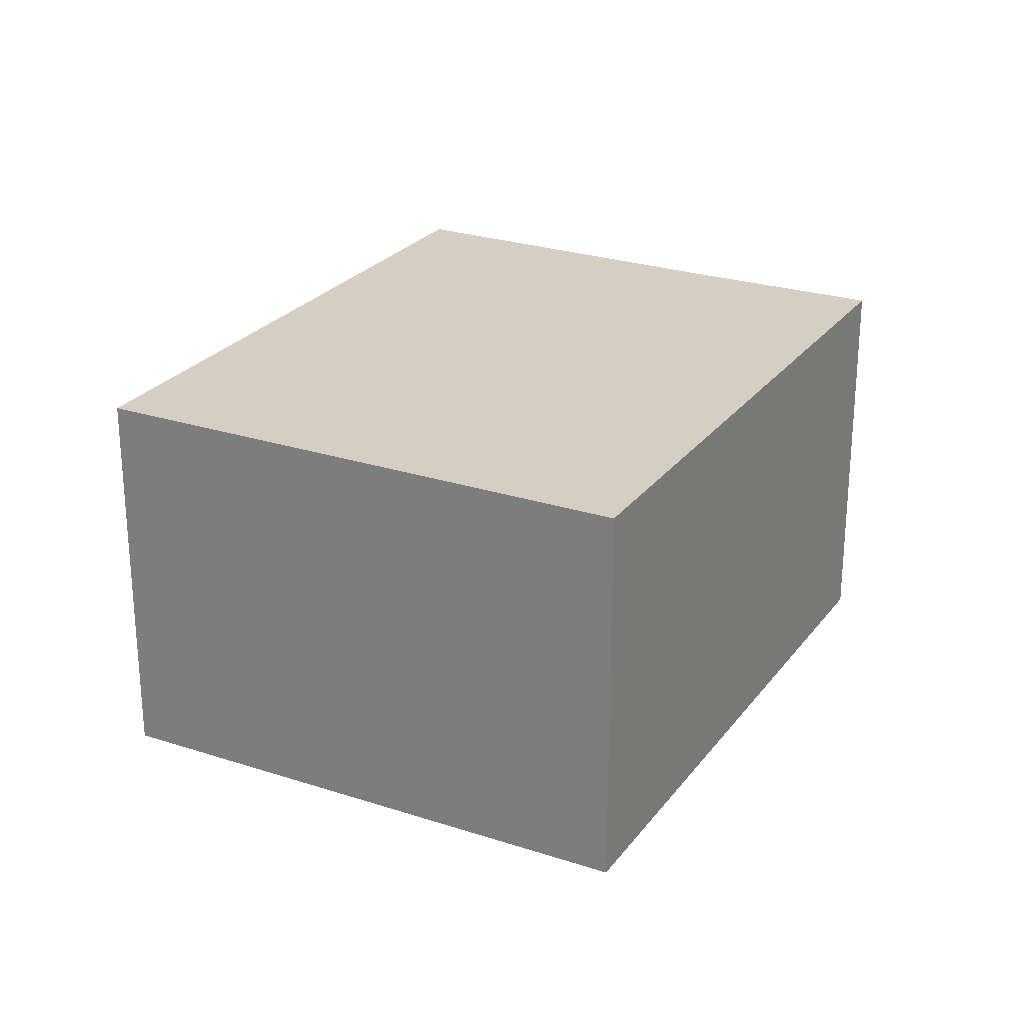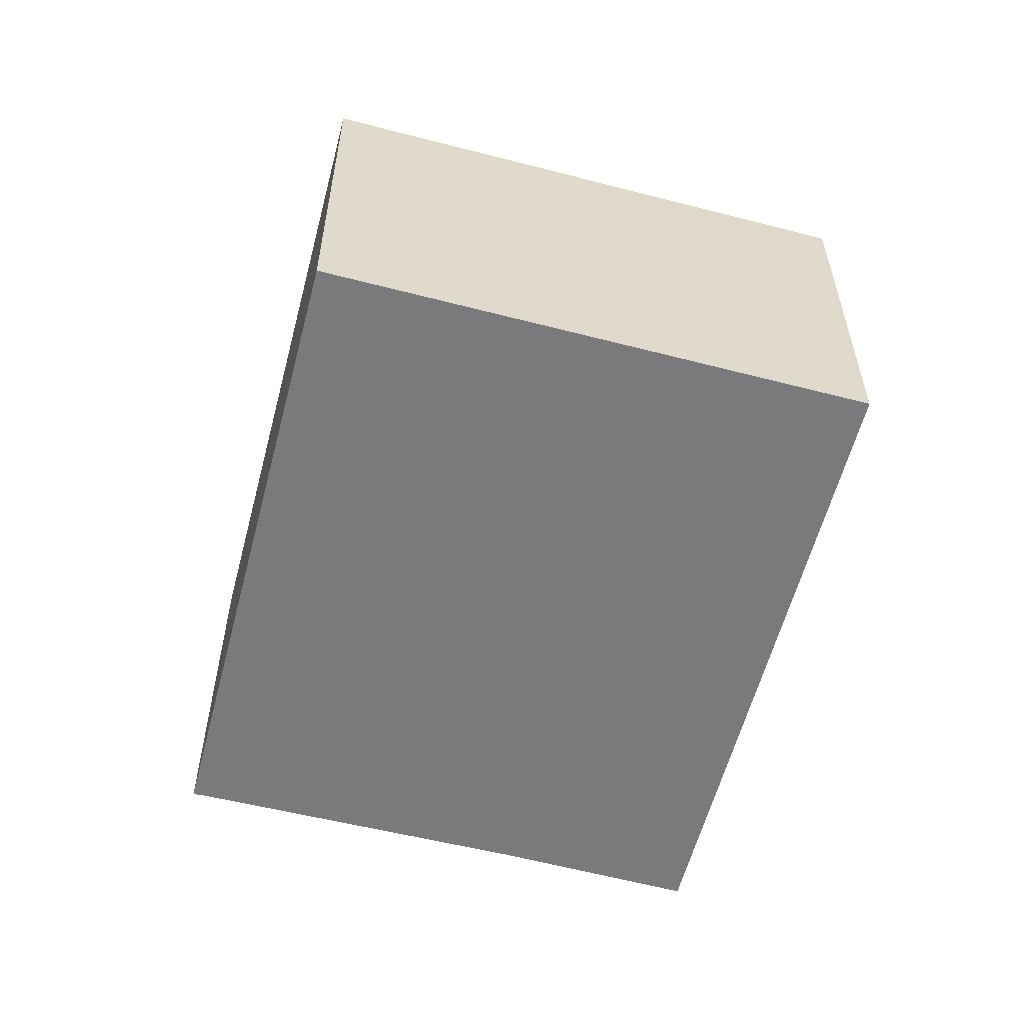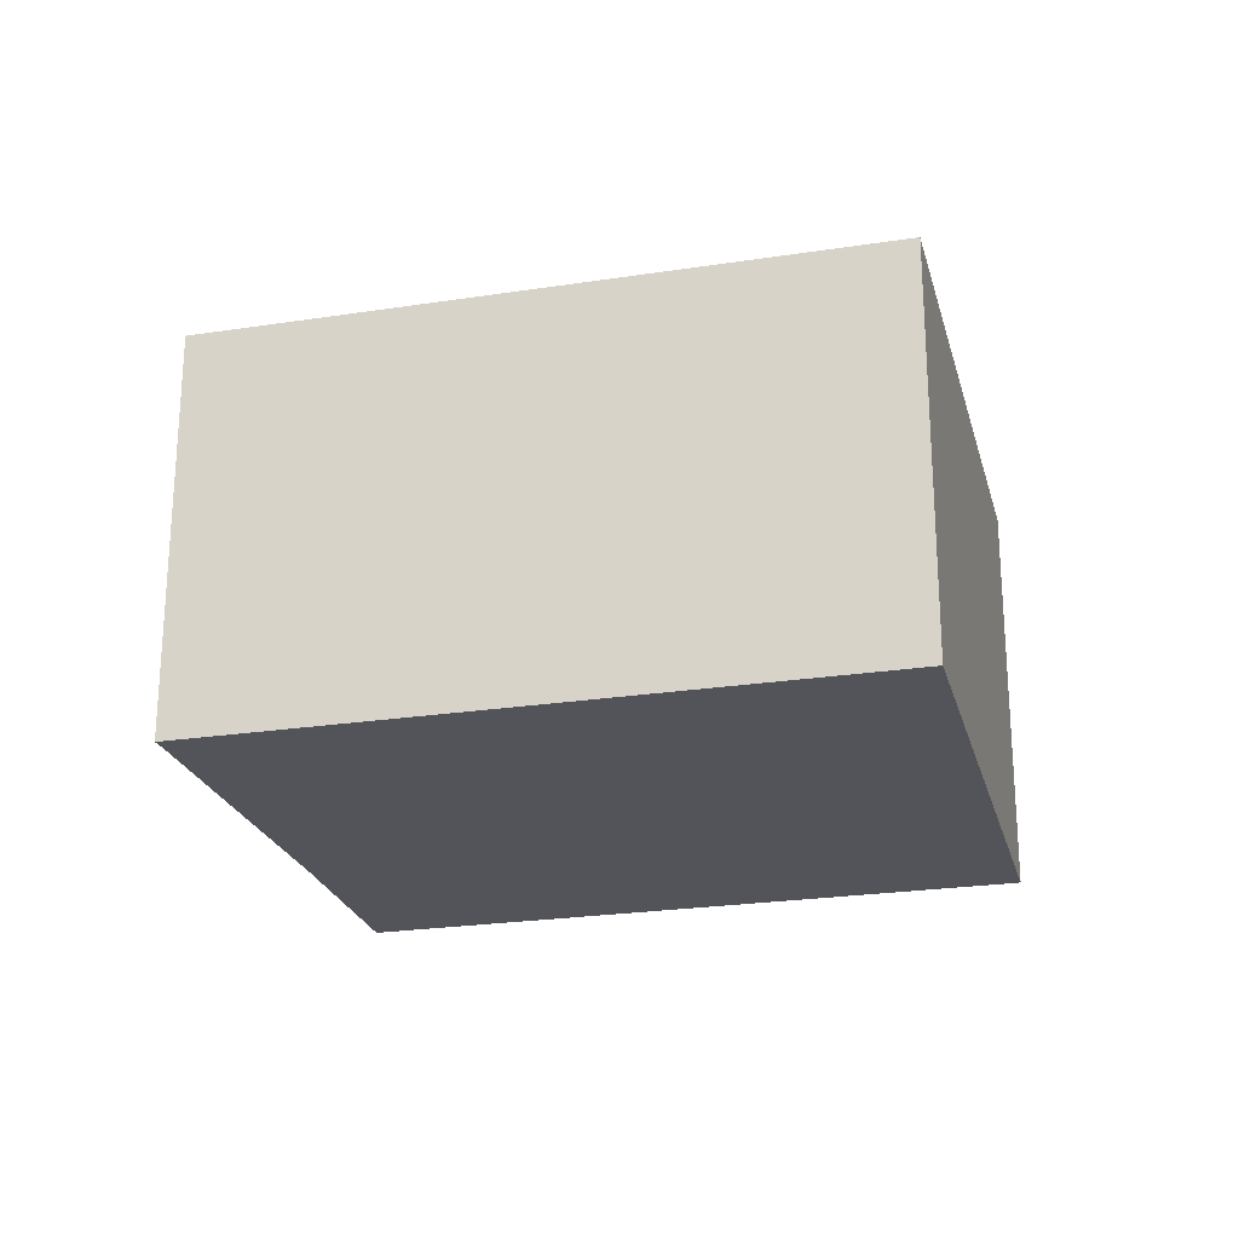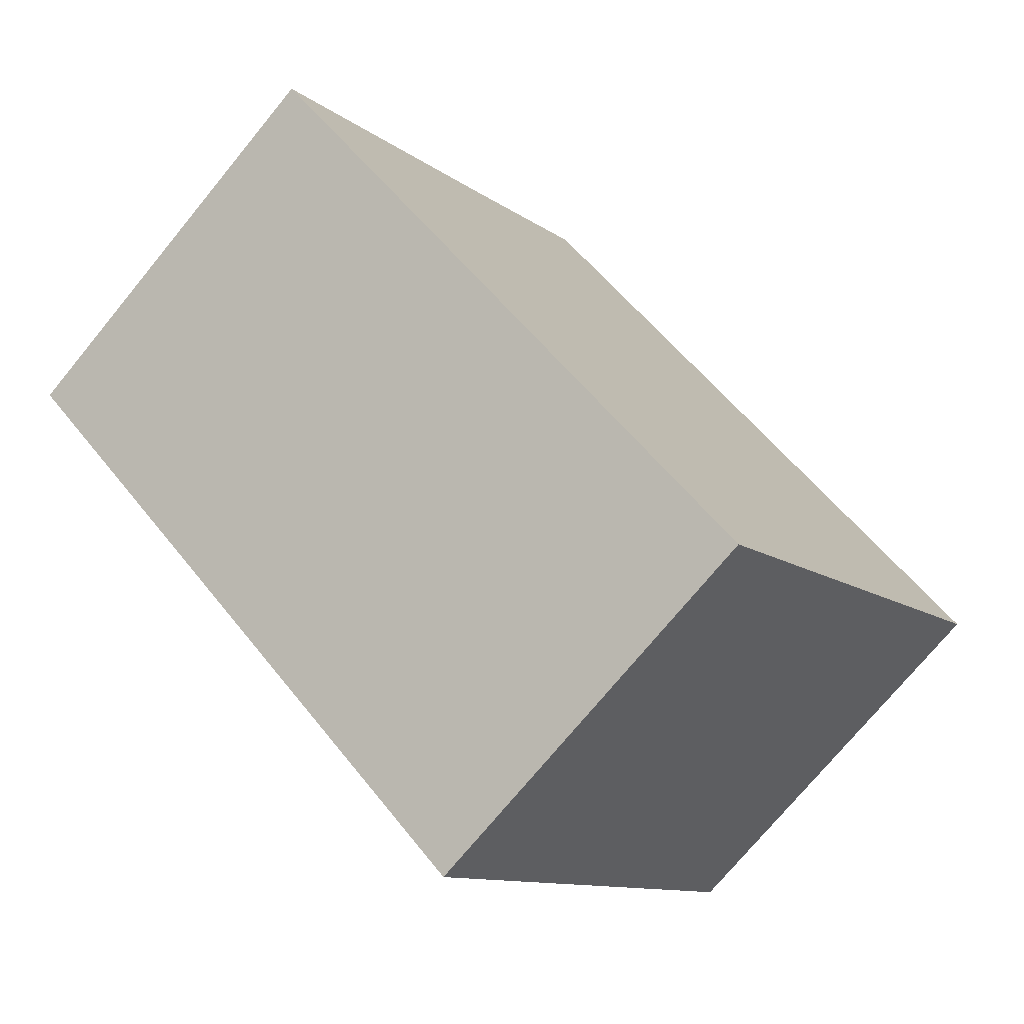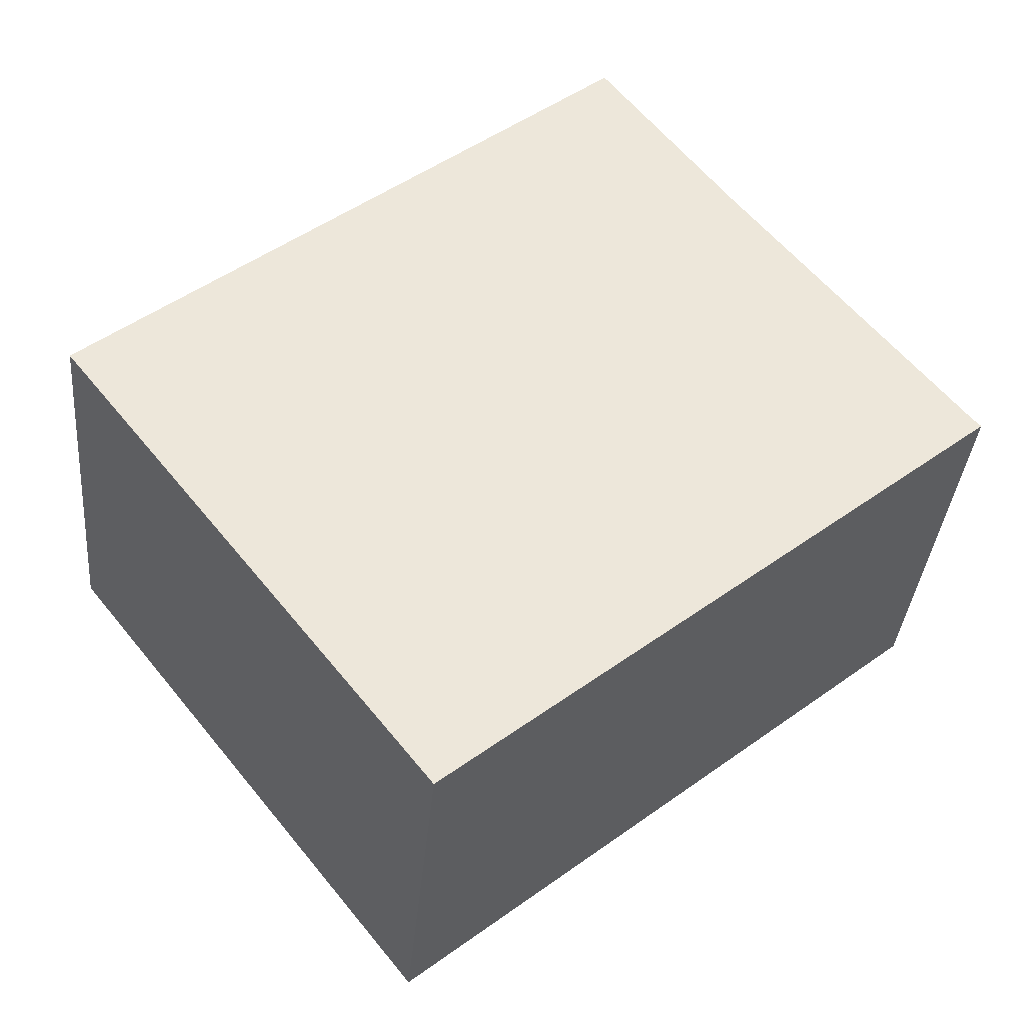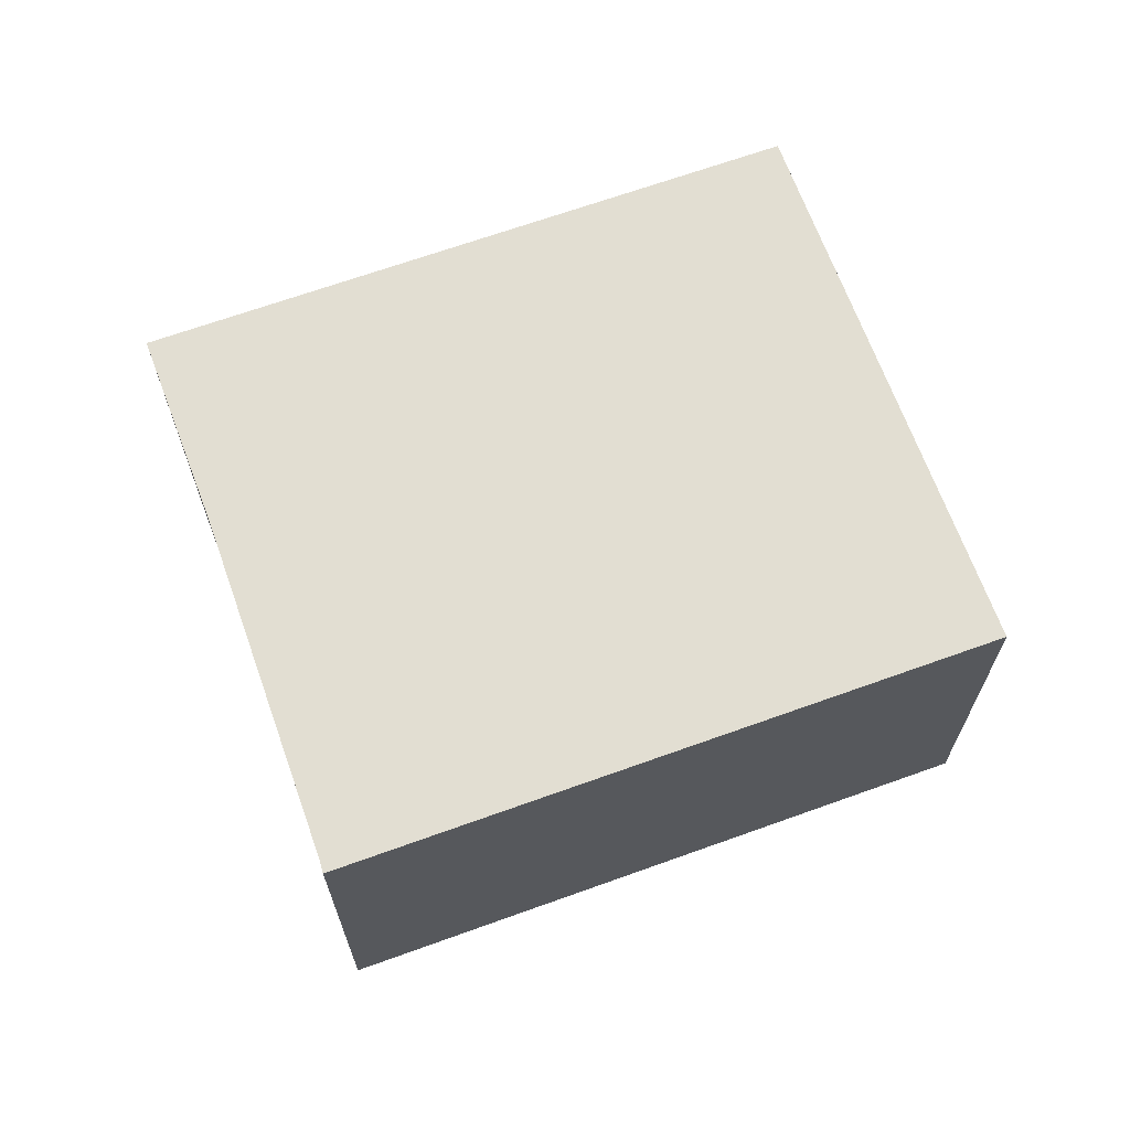
<metadata>
{"format":"obj","ext":"obj","renderer":"f3d","projection":"perspective","resolution":1024,"background":"white","views":[{"elev":25.5,"azim":-100.8,"up":"+Y"},{"elev":-58.2,"azim":-143.5,"up":"+Y"},{"elev":-23.7,"azim":155.6,"up":"+Y"},{"elev":-73.6,"azim":140.6,"up":"+Z"},{"elev":-35.8,"azim":-5.1,"up":"+Z"},{"elev":67.9,"azim":121.3,"up":"+Y"}]}
</metadata>
<code>
v  9.429 7.17 7.628
v  0.637 7.17 -0.801
v  0 7.17 4.39e-16
v  6.423 7.17 -8.087
v  11.74 7.17 4.658
v  15.76 7.17 -0.269
v  15.91 7.17 -0.435
v  15.91 2.664e-17 -0.435
v  6.423 4.952e-16 -8.087
v  0.637 4.905e-17 -0.801
v  0 0 0
v  9.429 -4.671e-16 7.628
v  15.76 1.647e-17 -0.269
v  11.74 -2.852e-16 4.658
g defaultobject
f 1 2 3
f 2 1 4
f 4 1 5
f 4 5 6
f 4 6 7
f 8 4 7
f 4 8 9
f 9 2 4
f 2 9 10
f 2 10 3
f 3 10 11
f 11 1 3
f 1 11 12
f 13 7 6
f 7 13 8
f 12 5 1
f 5 12 14
f 14 6 5
f 6 14 13
f 10 12 11
f 12 10 9
f 12 9 14
f 14 9 13
f 13 9 8

</code>
